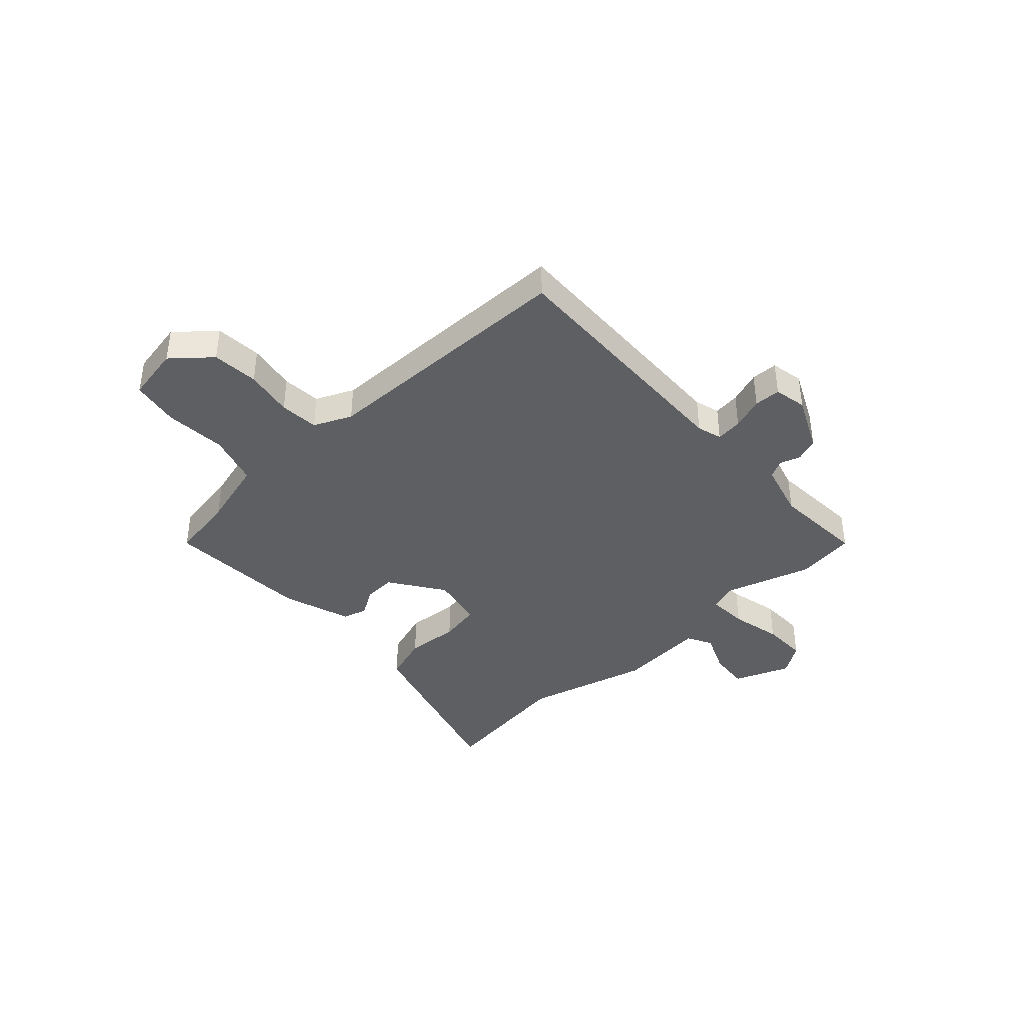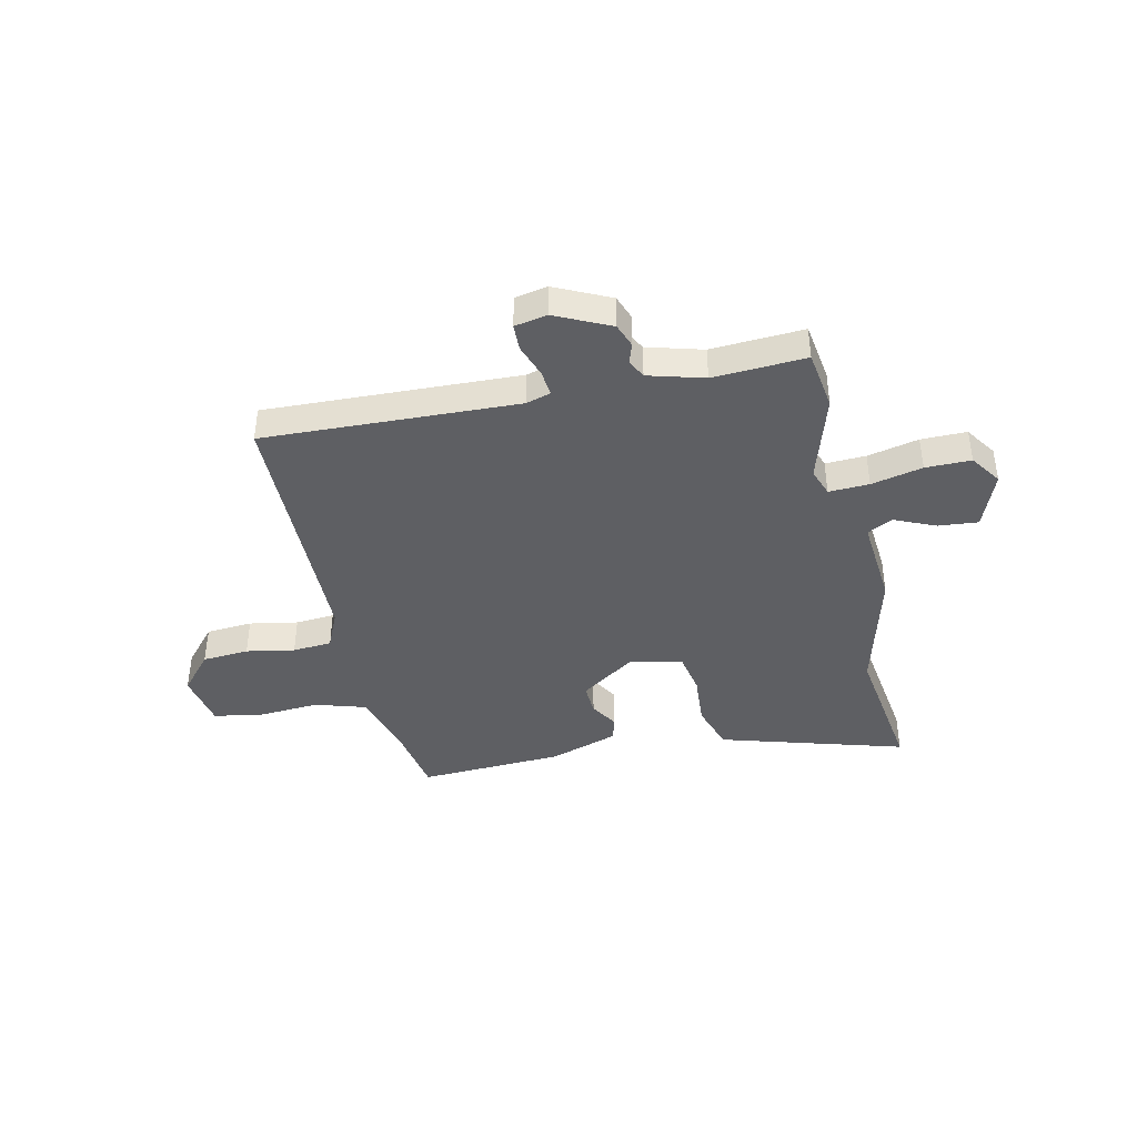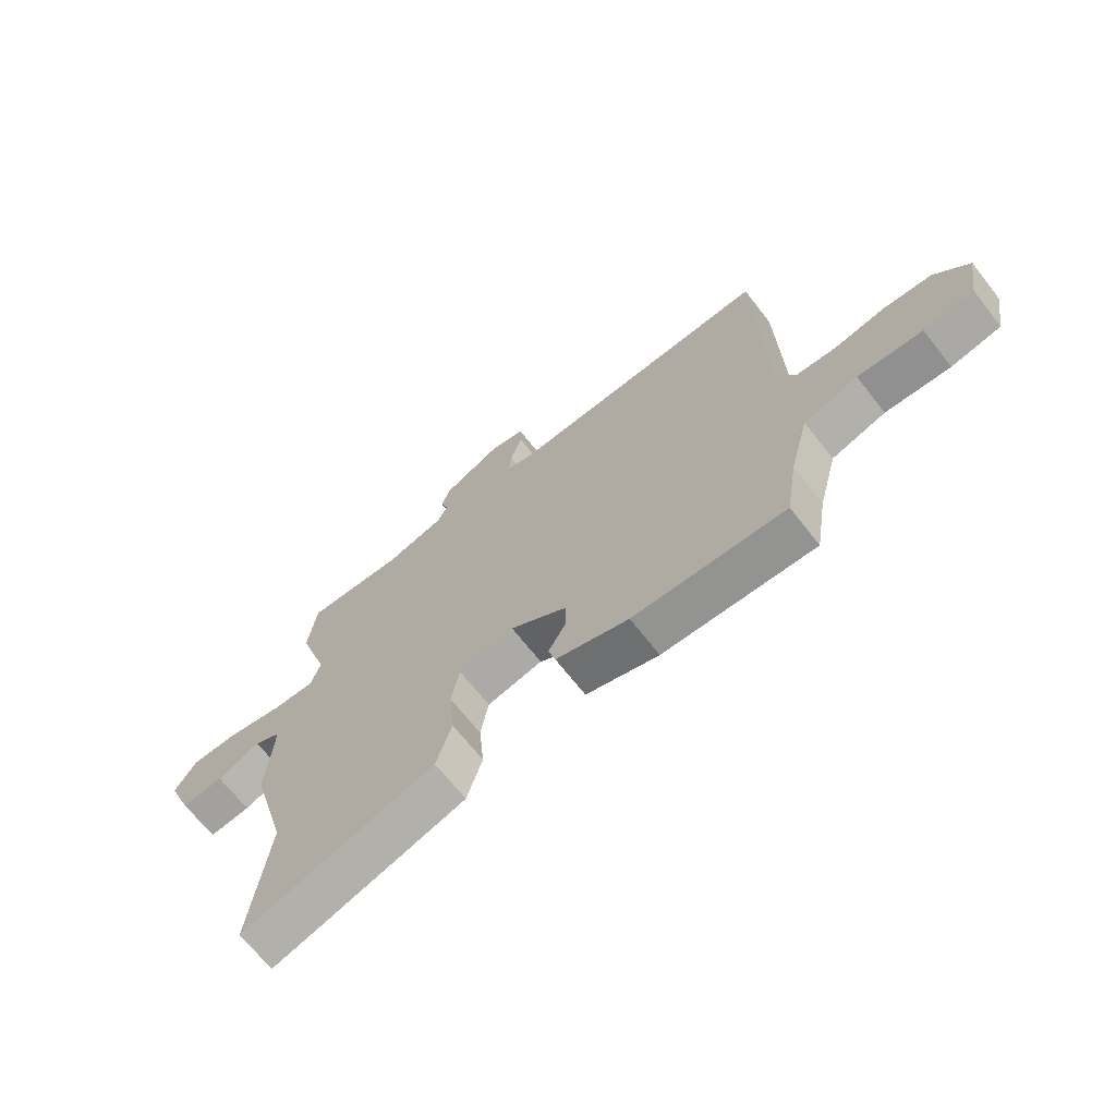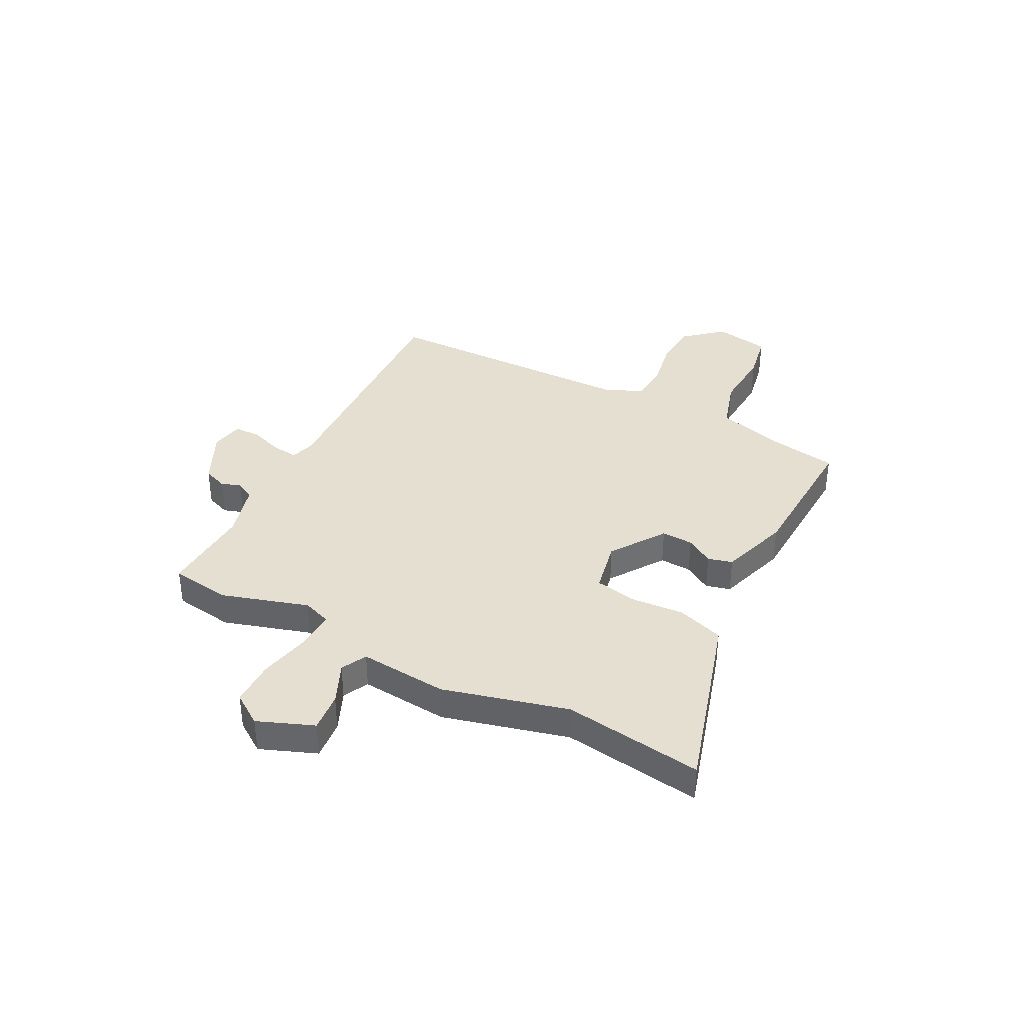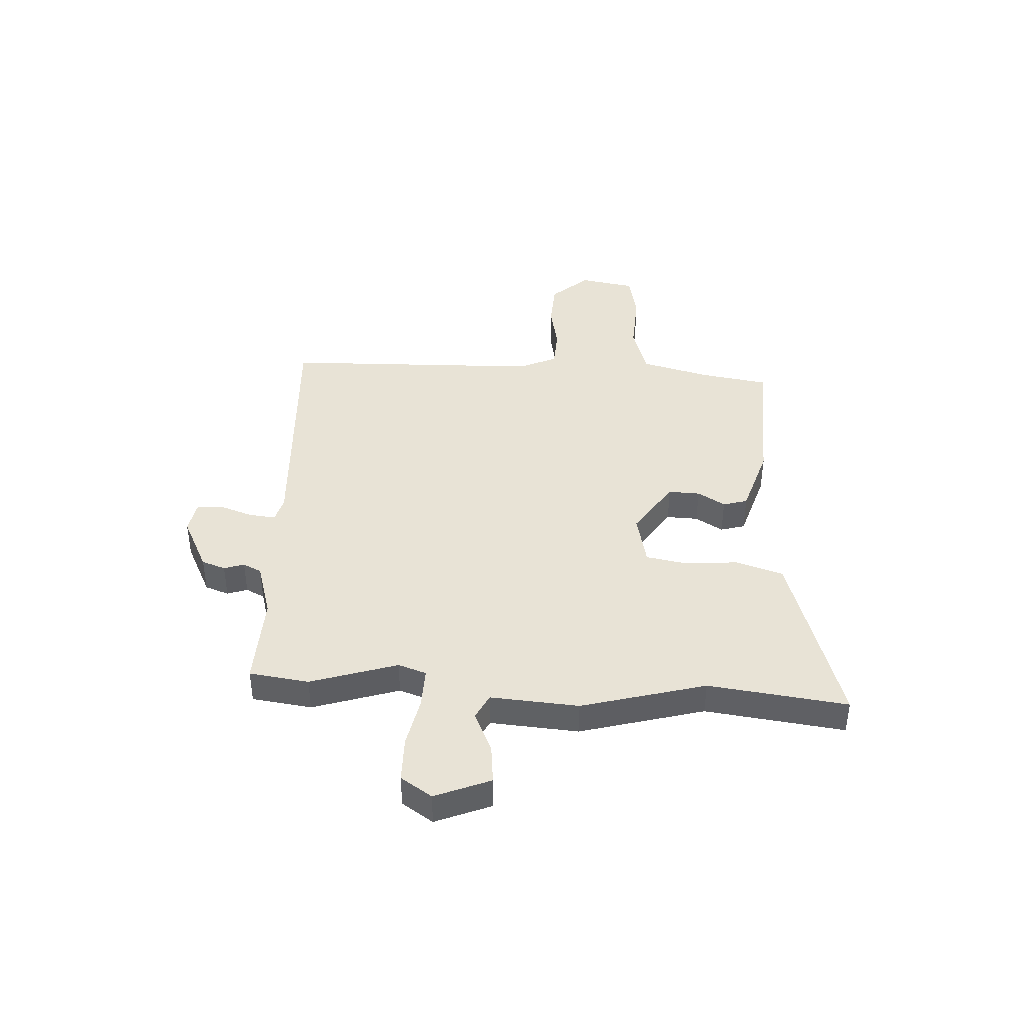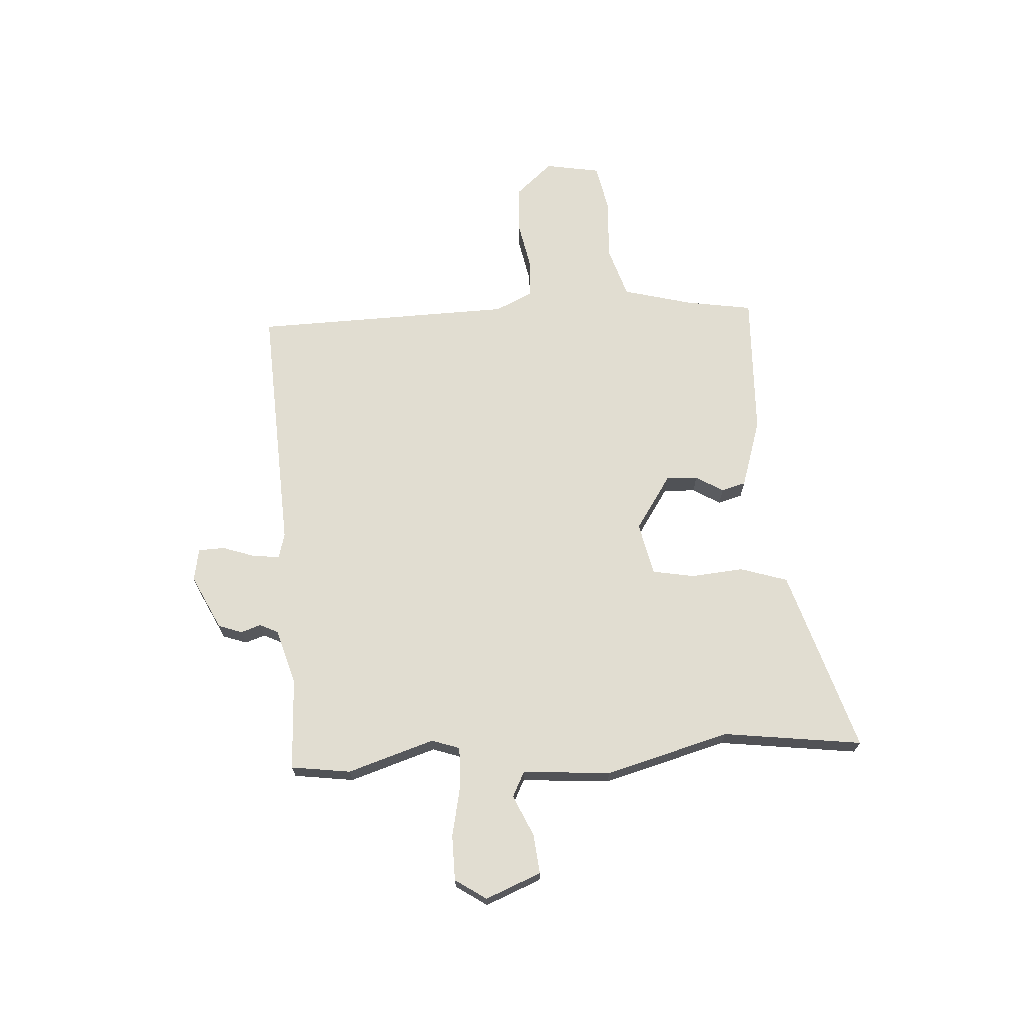
<metadata>
{"format":"obj","ext":"obj","renderer":"f3d","projection":"perspective","resolution":1024,"background":"white","views":[{"elev":-39.7,"azim":-46.3,"up":"+Y"},{"elev":-41.3,"azim":13.4,"up":"+Y"},{"elev":-67.9,"azim":-142.0,"up":"+Z"},{"elev":37.5,"azim":118.2,"up":"+Y"},{"elev":41.4,"azim":93.3,"up":"+Y"},{"elev":68.8,"azim":86.7,"up":"+Y"}]}
</metadata>
<code>
v -0.468 0.07 0.542
v 0.011 0.07 0.516
v 0.058 0.07 0.529
v 0.053 0.07 0.579
v 0.032 0.07 0.641
v 0.034 0.07 0.691
v 0.096 0.07 0.702
v 0.199 0.07 0.651
v 0.215 0.07 0.606
v 0.202 0.07 0.568
v 0.219 0.07 0.533
v 0.324 0.07 0.502
v 0.499 0.07 0.509
v 0.514 0.07 0.396
v 0.461 0.07 0.232
v 0.479 0.07 0.179
v 0.555 0.07 0.181
v 0.652 0.07 0.201
v 0.738 0.07 0.2
v 0.777 0.07 0.141
v 0.734 0.07 0.036
v 0.659 0.07 0.044
v 0.582 0.07 0.079
v 0.534 0.07 0.055
v 0.546 0.07 -0.112
v 0.481 0.07 -0.347
v 0.514 0.07 -0.61
v 0.295 0.07 -0.542
v 0.167 0.07 -0.502
v 0.139 0.07 -0.413
v 0.148 0.07 -0.313
v 0.134 0.07 -0.234
v 0.034 0.07 -0.212
v -0.069 0.07 -0.28
v -0.067 0.07 -0.34
v -0.036 0.07 -0.392
v -0.049 0.07 -0.438
v -0.18 0.07 -0.479
v -0.454 0.07 -0.488
v -0.474 0.07 -0.361
v -0.508 0.07 -0.23
v -0.605 0.07 -0.199
v -0.722 0.07 -0.205
v -0.812 0.07 -0.187
v -0.83 0.07 -0.082
v -0.768 0.07 -0.012
v -0.68 0.07 -0.007
v -0.589 0.07 -0.025
v -0.515 0.07 -0.021
v -0.482 0.07 0.05
v -0.468 0 0.542
v 0.011 0 0.516
v 0.058 0 0.529
v 0.053 0 0.579
v 0.032 0 0.641
v 0.034 0 0.691
v 0.096 0 0.702
v 0.199 0 0.651
v 0.215 0 0.606
v 0.202 0 0.568
v 0.219 0 0.533
v 0.324 0 0.502
v 0.499 0 0.509
v 0.514 0 0.396
v 0.461 0 0.232
v 0.479 0 0.179
v 0.555 0 0.181
v 0.652 0 0.201
v 0.738 0 0.2
v 0.777 0 0.141
v 0.734 0 0.036
v 0.659 0 0.044
v 0.582 0 0.079
v 0.534 0 0.055
v 0.546 0 -0.112
v 0.481 0 -0.347
v 0.514 0 -0.61
v 0.295 0 -0.542
v 0.167 0 -0.502
v 0.139 0 -0.413
v 0.148 0 -0.313
v 0.134 0 -0.234
v 0.034 0 -0.212
v -0.069 0 -0.28
v -0.067 0 -0.34
v -0.036 0 -0.392
v -0.049 0 -0.438
v -0.18 0 -0.479
v -0.454 0 -0.488
v -0.474 0 -0.361
v -0.508 0 -0.23
v -0.605 0 -0.199
v -0.722 0 -0.205
v -0.812 0 -0.187
v -0.83 0 -0.082
v -0.768 0 -0.012
v -0.68 0 -0.007
v -0.589 0 -0.025
v -0.515 0 -0.021
v -0.482 0 0.05
f 45 46 47 48
f 45 48 49
f 42 43 44 45
f 41 42 45 49
f 40 41 49 50
f 35 36 37 38
f 34 35 38 39
f 33 34 39 40
f 28 29 30 31
f 26 27 28 31
f 24 25 26 31
f 24 31 32
f 20 21 22 23
f 18 19 20 23
f 17 18 23 24
f 16 17 24 32
f 12 13 14 15
f 11 12 15 16
f 7 8 9 10
f 7 10 11
f 4 5 6 7
f 3 4 7 11
f 2 3 11 16
f 33 40 50 1
f 16 32 33
f 1 2 16 33
f 98 97 96 95
f 99 98 95
f 95 94 93 92
f 99 95 92 91
f 100 99 91 90
f 88 87 86 85
f 89 88 85 84
f 90 89 84 83
f 81 80 79 78
f 81 78 77 76
f 81 76 75 74
f 82 81 74
f 73 72 71 70
f 73 70 69 68
f 74 73 68 67
f 82 74 67 66
f 65 64 63 62
f 66 65 62 61
f 60 59 58 57
f 61 60 57
f 57 56 55 54
f 61 57 54 53
f 66 61 53 52
f 51 100 90 83
f 83 82 66
f 83 66 52 51
f 1 51 52 2
f 2 52 53 3
f 3 53 54 4
f 4 54 55 5
f 5 55 56 6
f 6 56 57 7
f 7 57 58 8
f 8 58 59 9
f 9 59 60 10
f 10 60 61 11
f 11 61 62 12
f 12 62 63 13
f 13 63 64 14
f 14 64 65 15
f 15 65 66 16
f 16 66 67 17
f 17 67 68 18
f 18 68 69 19
f 19 69 70 20
f 20 70 71 21
f 21 71 72 22
f 22 72 73 23
f 23 73 74 24
f 24 74 75 25
f 25 75 76 26
f 26 76 77 27
f 27 77 78 28
f 28 78 79 29
f 29 79 80 30
f 30 80 81 31
f 31 81 82 32
f 32 82 83 33
f 33 83 84 34
f 34 84 85 35
f 35 85 86 36
f 36 86 87 37
f 37 87 88 38
f 38 88 89 39
f 39 89 90 40
f 40 90 91 41
f 41 91 92 42
f 42 92 93 43
f 43 93 94 44
f 44 94 95 45
f 45 95 96 46
f 46 96 97 47
f 47 97 98 48
f 48 98 99 49
f 49 99 100 50
f 50 100 51 1

</code>
